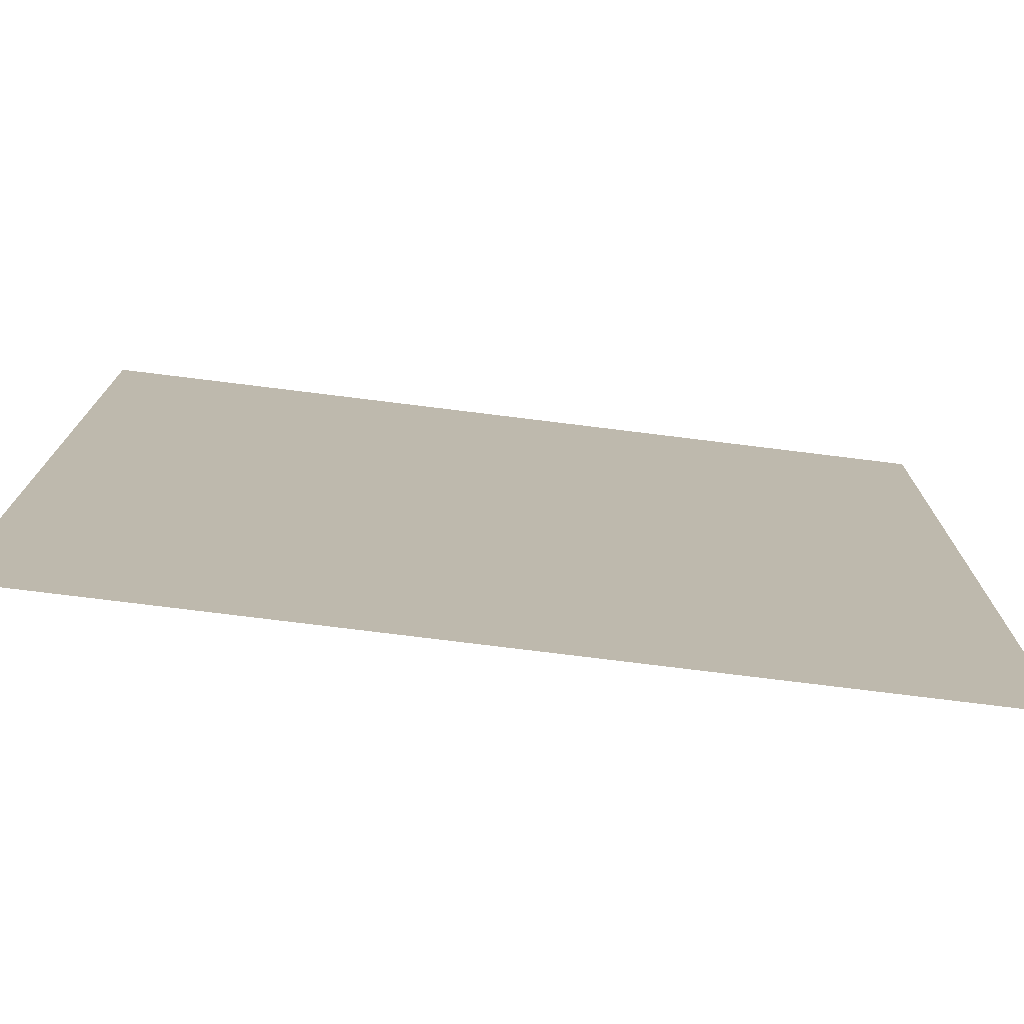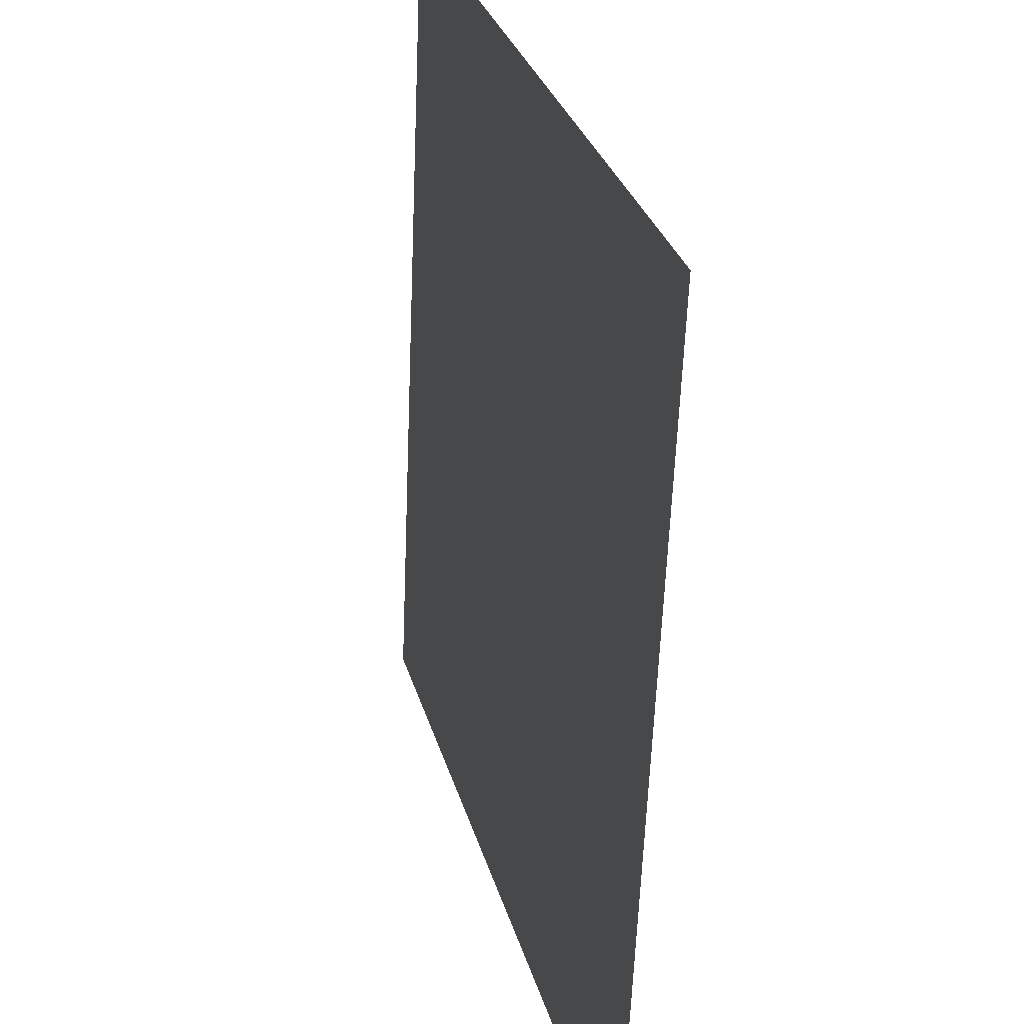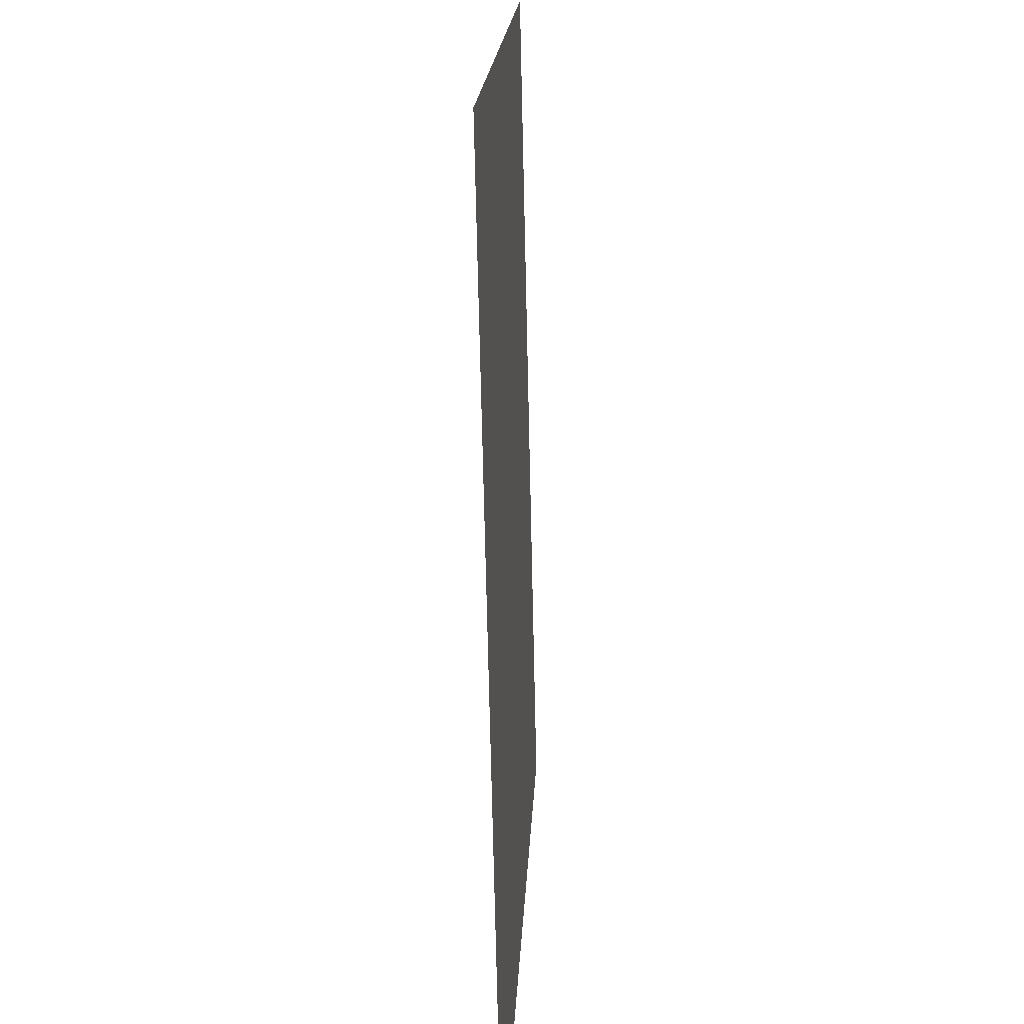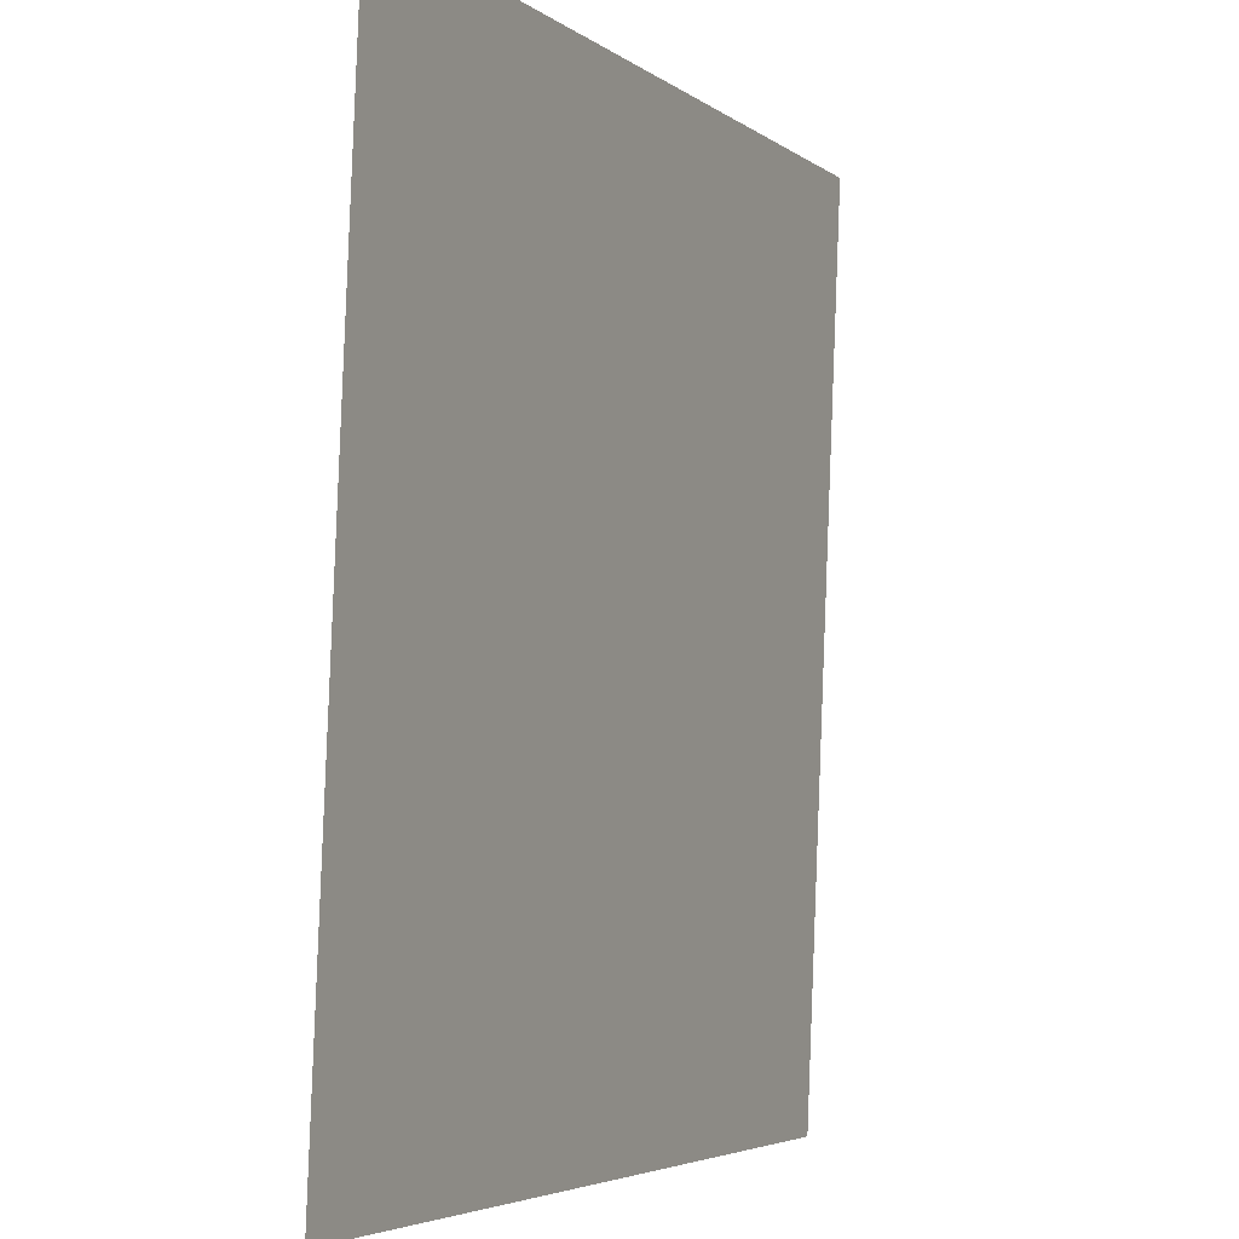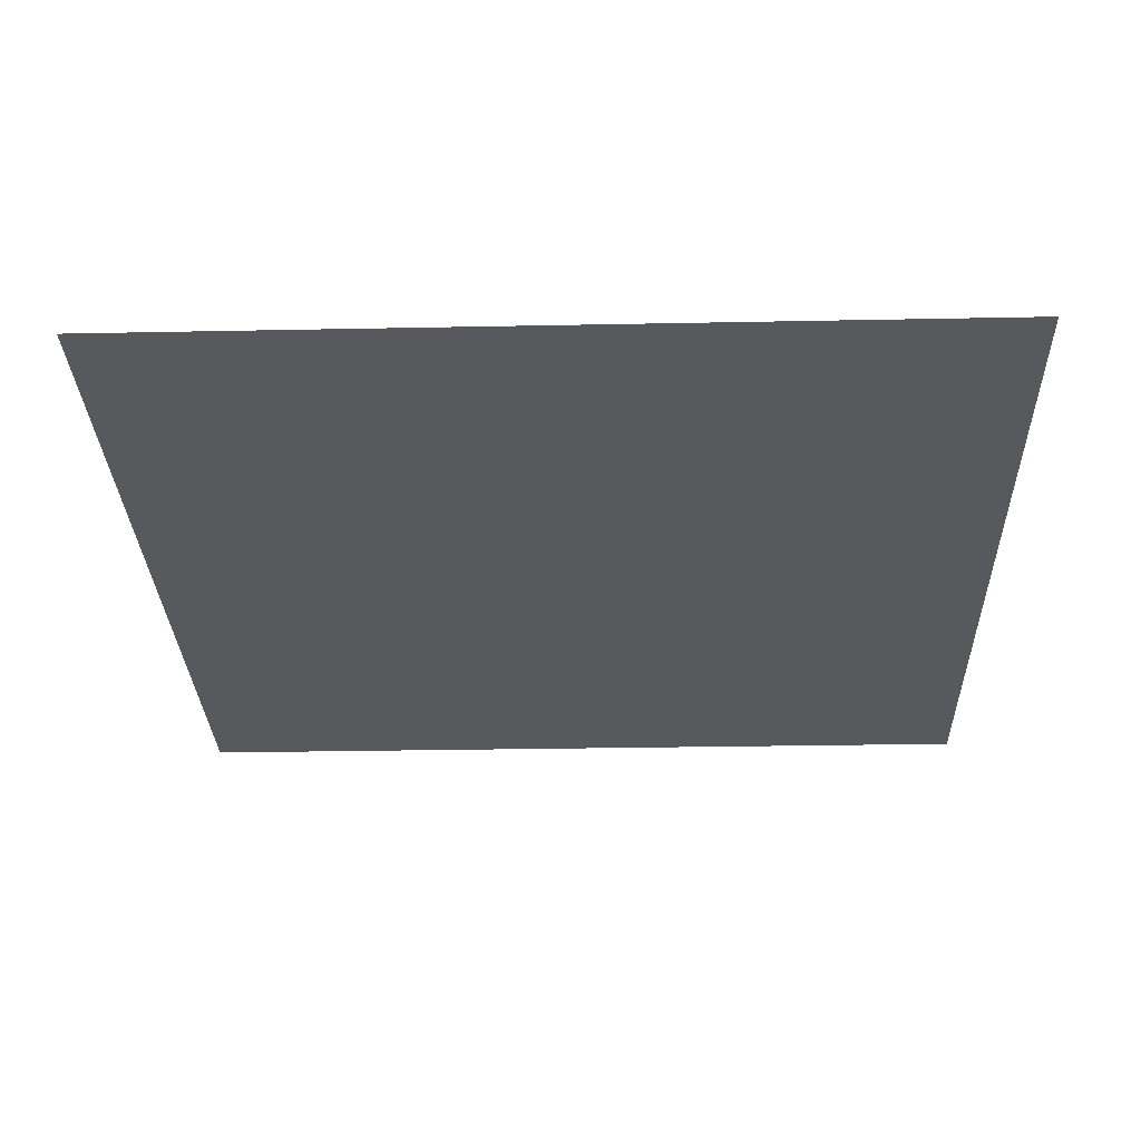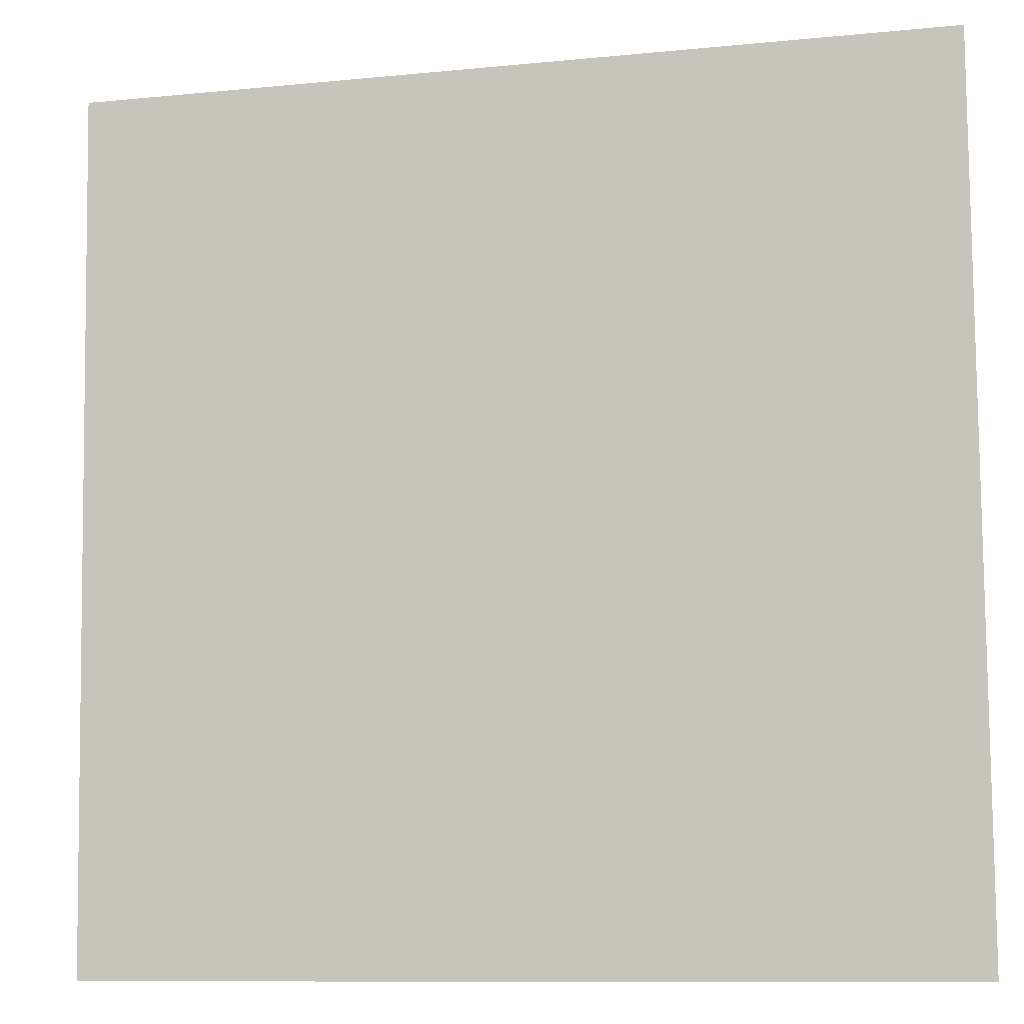
<metadata>
{"format":"obj","ext":"obj","renderer":"f3d","projection":"perspective","resolution":1024,"background":"white","views":[{"elev":-78.4,"azim":-7.0,"up":"+Z"},{"elev":29.6,"azim":-104.6,"up":"+Z"},{"elev":-73.6,"azim":-88.7,"up":"+Z"},{"elev":-4.4,"azim":-64.8,"up":"+Z"},{"elev":-26.9,"azim":-178.2,"up":"+Y"},{"elev":-10.3,"azim":14.2,"up":"+Z"}]}
</metadata>
<code>
o Group33/mesh31/mesh31-geometry#mesh31-geometry
v -0.3593 0.004608 0.07516
v -0.3599 0.004633 0.07458
v -0.3688 0.01355 0.07966
v -0.3599 0.001637 0.146
v -0.4253 0.01355 0.07966
v -0.3593 0.001662 0.1455
v -0.4341 0.001637 0.146
v -0.4341 0.004633 0.07458
v -0.3688 0.01119 0.1361
v -0.4253 0.01119 0.1361
v -0.4347 0.004608 0.07516
v -0.4347 0.001662 0.1455
f 1 2 3
f 3 2 1
f 4 2 1
f 1 2 4
f 2 5 3
f 3 5 2
f 3 6 1
f 1 6 3
f 7 2 4
f 4 2 7
f 4 1 6
f 6 1 4
f 5 2 8
f 8 2 5
f 3 9 5
f 6 3 9
f 9 3 6
f 7 8 2
f 2 8 7
f 4 10 7
f 7 10 4
f 6 9 4
f 4 9 6
f 5 8 11
f 11 8 5
f 10 5 9
f 12 8 7
f 7 8 12
f 10 4 9
f 9 4 10
f 10 12 7
f 7 12 10
f 8 12 11
f 11 12 8
f 11 10 5
f 5 10 11
f 10 11 12
f 12 11 10
f 5 9 3
f 9 5 10

</code>
